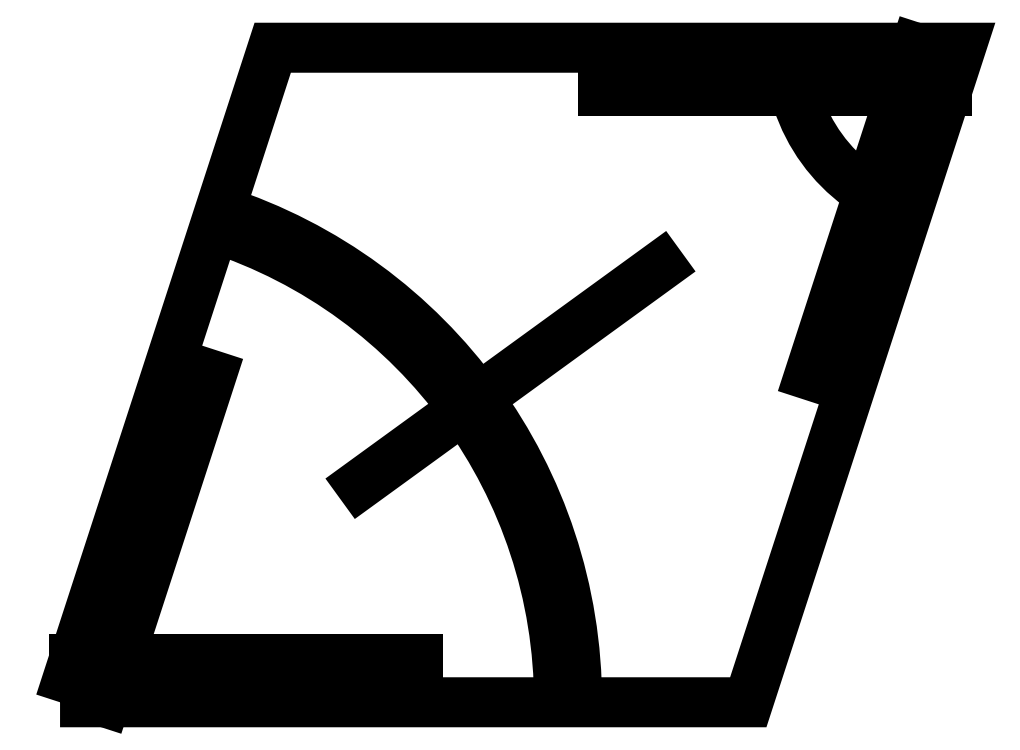
<metadata>
{"format":"dxf","ext":"dxf","renderer":"ezdxf+matplotlib","layout":"modelspace","background":"white","min_lineweight":24,"dpi":150}
</metadata>
<code>
0
SECTION
2
ENTITIES
0
POLYLINE
8
s001-#def-active-grp
10
0
20
0
30
0
70
    0
0
VERTEX
8
s001-#def-active-grp
10
-38.87
20
-4.725
30
0
0
VERTEX
8
s001-#def-active-grp
10
1.13
20
-4.725
30
0
0
VERTEX
8
s001-#def-active-grp
10
13.49
20
33.32
30
0
0
VERTEX
8
s001-#def-active-grp
10
-26.51
20
33.32
30
0
0
VERTEX
8
s001-#def-active-grp
10
-38.87
20
-4.725
30
0
0
SEQEND
8
s001-#def-active-grp
0
LINE
8
s001-#def-active-grp
10
-36.24
20
-4.725
11
-30.06
21
14.3
0
LINE
8
s001-#def-active-grp
10
-7.322
20
30.82
11
12.68
21
30.82
0
LINE
8
s001-#def-active-grp
10
4.682
20
14.3
11
10.86
21
33.32
0
LINE
8
s001-#def-active-grp
10
-38.06
20
-2.225
11
-18.06
21
-2.225
0
LINE
8
s001-#def-active-grp
10
-21.42
20
7.956
11
-3.963
21
20.64
0
ARC
8
s001-#def-active-grp
10
-38.87
20
-4.725
40
29
50
0
51
72
0
ARC
8
s001-#def-active-grp
10
-38.87
20
-4.725
40
30.05
50
0
51
72
0
ARC
8
s001-#def-active-grp
10
13.49
20
33.32
40
9.99
50
180
51
-108
0
DIMENSION
8
dimensions
10
-38.87
20
-4.725
30
-14.42
11
-47.31
21
-10.86
31
-14.42
70
   34
1
72°
71
    5
3
STANDARD
53
0
210
0
220
0
230
1
42
1.257
13
-38.87
23
-4.725
33
-14.42
14
1.13
24
-4.725
34
-14.42
15
-26.51
25
33.32
35
-14.42
16
-47.31
26
-10.86
36
-14.42
0
DIMENSION
8
dimensions
10
-6.258
20
38.21
30
-14.52
11
-6.258
21
38.21
31
-14.52
70
   33
1
40
71
    5
3
STANDARD
53
0
210
0
220
0
230
1
42
40
13
-26.51
23
33.32
33
-14.42
14
13.49
24
33.32
34
-14.42
0
DIMENSION
8
dimensions
10
-32.19
20
14.21
30
-14.42
11
-32.19
21
14.21
31
-14.42
70
   32
1
2.5
71
    5
3
STANDARD
53
0
210
0
220
0
230
1
42
2.5
13
-30.06
23
14.3
33
-14.42
14
-32.67
24
14.37
34
-14.42
50
162
0
DIMENSION
8
dimensions
10
-1.561
20
32
30
-14.42
11
-1.561
21
32
31
-14.42
70
   32
1
2.5
71
    5
3
STANDARD
53
0
210
0
220
0
230
1
42
2.5
13
-7.322
23
30.82
33
-14.42
14
-1.561
24
33.32
34
-14.42
50
90
0
DIMENSION
8
dimensions
10
7.277
20
15.12
30
-14.42
11
7.277
21
15.12
31
-14.42
70
   32
1
2.5
71
    5
3
STANDARD
53
0
210
0
220
0
230
1
42
2.5
13
4.682
23
14.3
33
-14.42
14
7.548
24
15.03
34
-14.42
50
-18
0
DIMENSION
8
dimensions
10
-18.06
20
-3.475
30
-14.42
11
-18.06
21
-3.475
31
-14.42
70
   32
1
2.5
71
    5
3
STANDARD
53
0
210
0
220
0
230
1
42
2.5
13
-18.06
23
-2.225
33
-14.42
14
-18.06
24
-4.725
34
-14.42
50
270
0
DIMENSION
8
dimensions
10
-27.47
20
13.49
30
-14.42
11
-27.47
21
13.49
31
-14.42
70
   33
1
4
71
    5
3
STANDARD
53
0
210
0
220
0
230
1
42
4
13
-30.06
23
14.3
33
-14.42
14
-28.82
24
18.1
34
-14.42
0
DIMENSION
8
dimensions
10
-28.71
20
9.685
30
-14.42
11
-28.71
21
9.685
31
-14.42
70
   33
1
4
71
    5
3
STANDARD
53
0
210
0
220
0
230
1
42
4
13
-31.3
23
10.49
33
-14.42
14
-30.06
24
14.3
34
-14.42
0
DIMENSION
8
dimensions
10
-20.06
20
1.124
30
-14.42
11
-20.06
21
1.124
31
-14.42
70
   33
1
4
71
    5
3
STANDARD
53
0
210
0
220
0
230
1
42
4
13
-18.06
23
-2.225
33
-14.42
14
-22.06
24
-2.225
34
-14.42
0
DIMENSION
8
dimensions
10
-15.59
20
0.3203
30
-14.42
11
-15.59
21
0.3203
31
-14.42
70
   33
1
4
71
    5
3
STANDARD
53
0
210
0
220
0
230
1
42
4
13
-18.06
23
-2.225
33
-14.42
14
-14.06
24
-2.225
34
-14.42
0
DIMENSION
8
dimensions
10
2.095
20
15.1
30
-14.42
11
2.095
21
15.1
31
-14.42
70
   33
1
4
71
    5
3
STANDARD
53
0
210
0
220
0
230
1
42
4
13
4.682
23
14.3
33
-14.42
14
3.446
24
10.49
34
-14.42
0
DIMENSION
8
dimensions
10
3.182
20
18.85
30
-14.42
11
3.182
21
18.85
31
-14.42
70
   33
1
4
71
    5
3
STANDARD
53
0
210
0
220
0
230
1
42
4
13
4.682
23
14.3
33
-14.42
14
5.918
24
18.1
34
-14.42
0
DIMENSION
8
dimensions
10
-5.456
20
29.41
30
-14.42
11
-5.456
21
29.41
31
-14.42
70
   33
1
4
71
    5
3
STANDARD
53
0
210
0
220
0
230
1
42
4
13
-7.322
23
30.82
33
-14.42
14
-3.322
24
30.82
34
-14.42
0
DIMENSION
8
dimensions
10
-10.26
20
29.34
30
-14.42
11
-10.26
21
29.34
31
-14.42
70
   33
1
4
71
    5
3
STANDARD
53
0
210
0
220
0
230
1
42
4
13
-7.322
23
30.82
33
-14.42
14
-11.32
24
30.82
34
-14.42
0
DIMENSION
8
dimensions
10
-3.845
20
-7.237
30
-14.42
11
-3.845
21
-7.237
31
-14.42
70
   33
1
9.95
71
    5
3
STANDARD
53
0
210
0
220
0
230
1
42
9.95
13
-8.82
23
-4.725
33
-14.42
14
1.13
24
-4.725
34
-14.42
0
DIMENSION
8
dimensions
10
-4.672
20
-10.05
30
-14.42
11
-4.672
21
-10.05
31
-14.42
70
   33
1
11
71
    5
3
STANDARD
53
0
210
0
220
0
230
1
42
11
13
-9.87
23
-4.725
33
-14.42
14
1.13
24
-4.725
34
-14.42
0
DIMENSION
8
dimensions
10
15.26
20
27.49
30
-15.41
11
15.26
21
27.49
31
-15.41
70
   33
1
9.99
71
    5
3
STANDARD
53
0
210
0
220
0
230
1
42
9.99
13
10.4
23
23.82
33
-14.42
14
13.49
24
33.32
34
-14.42
0
ENDSEC
0
EOF

</code>
